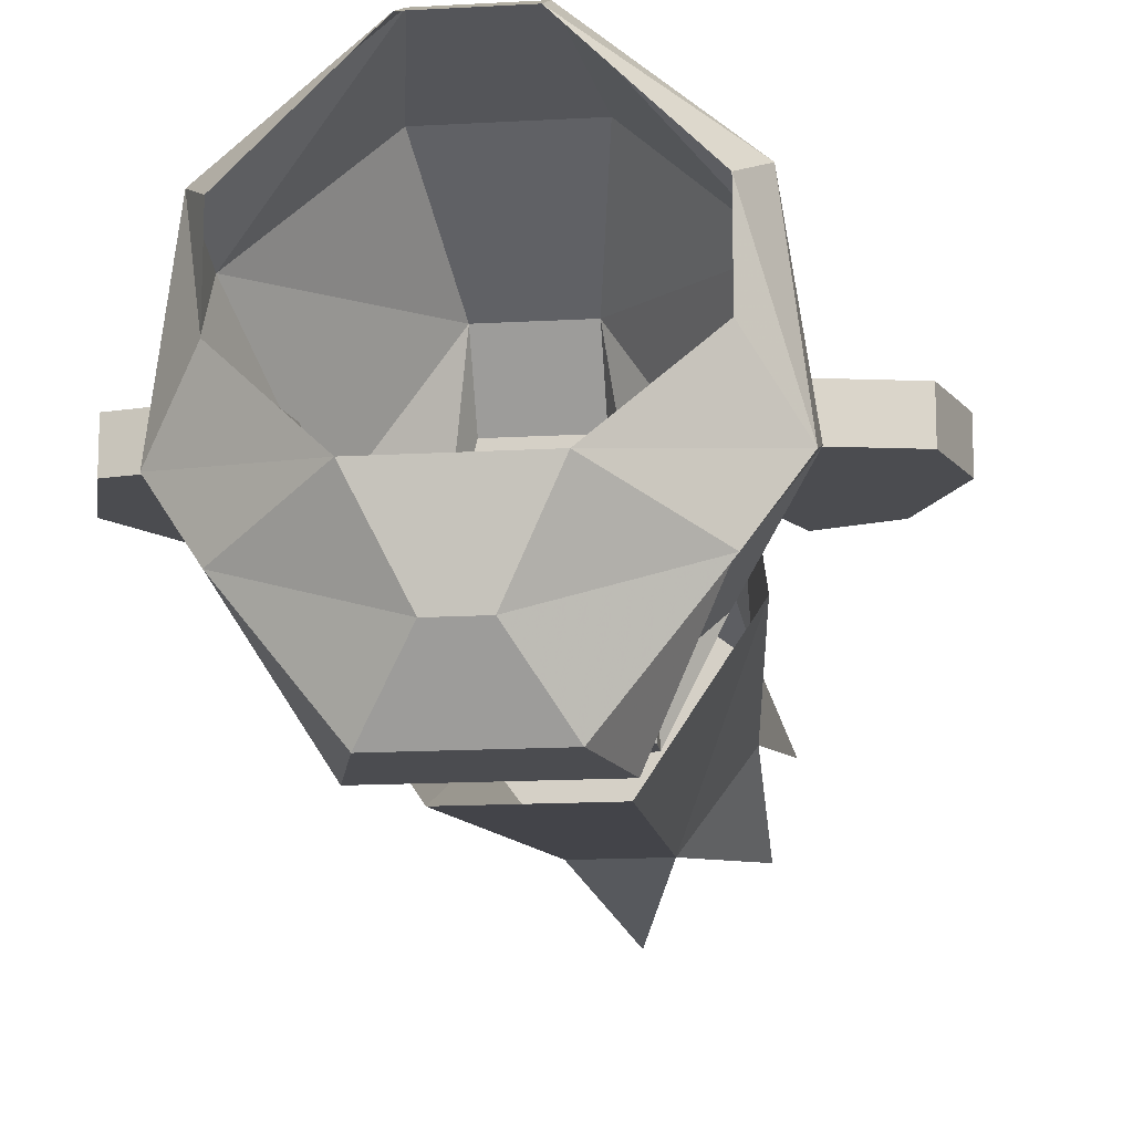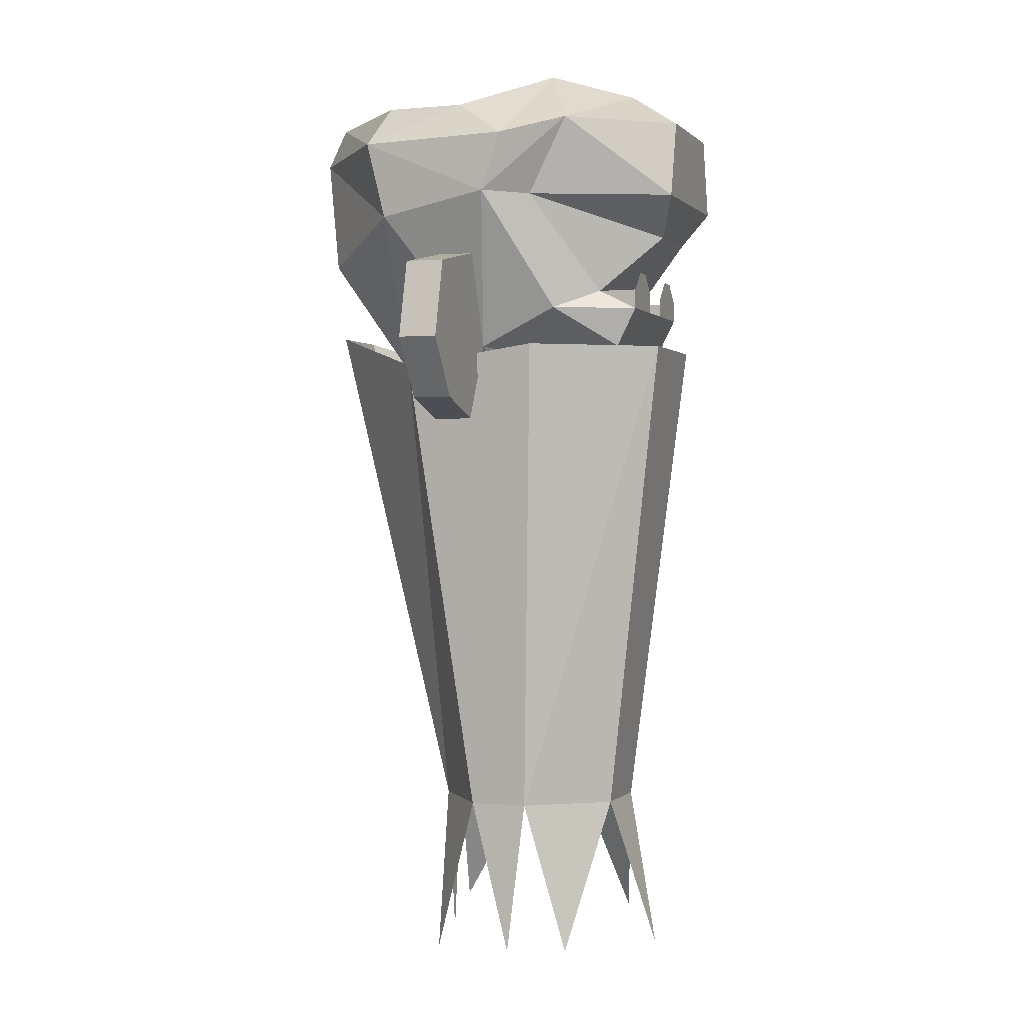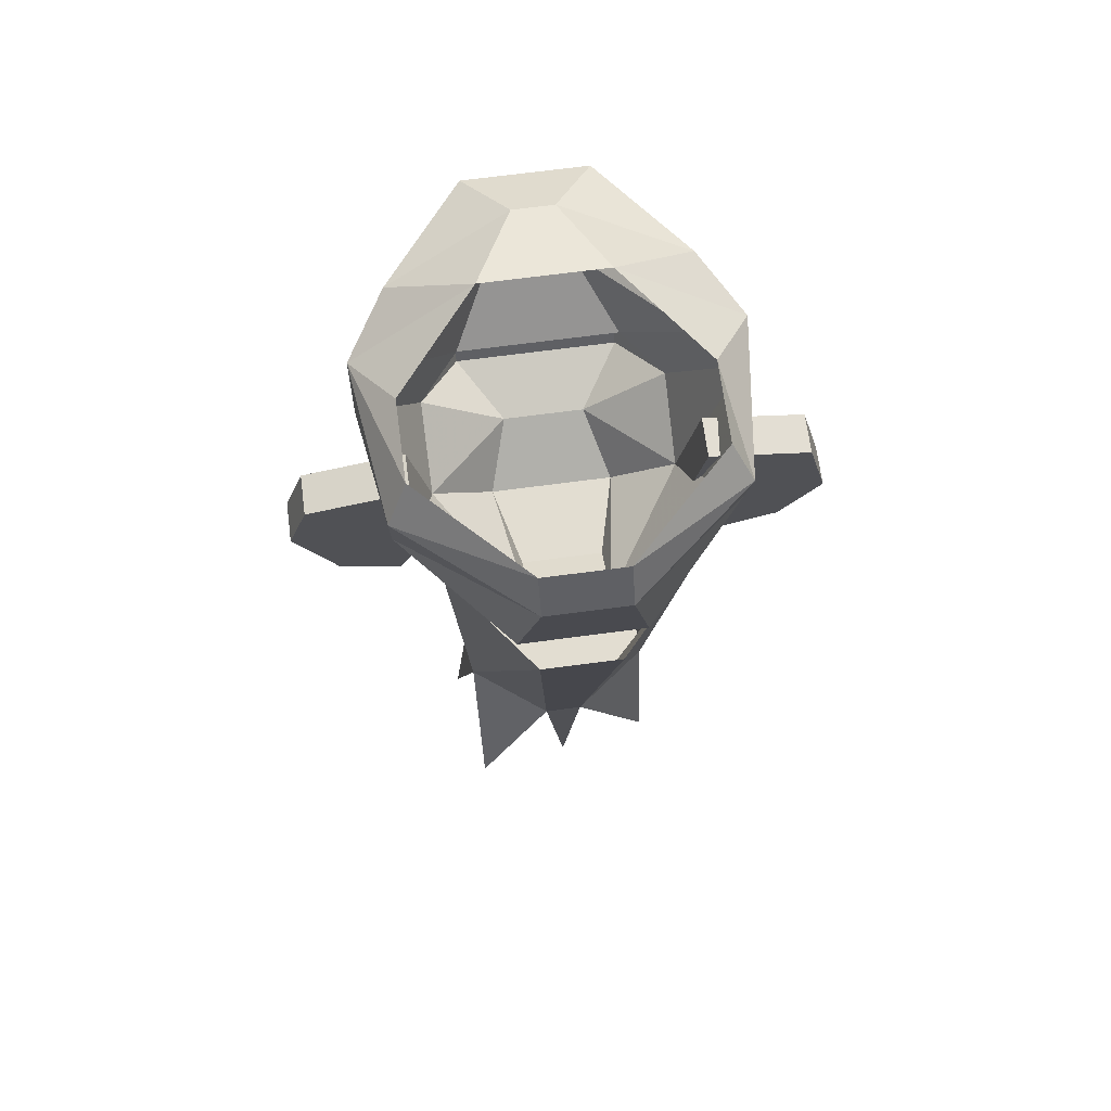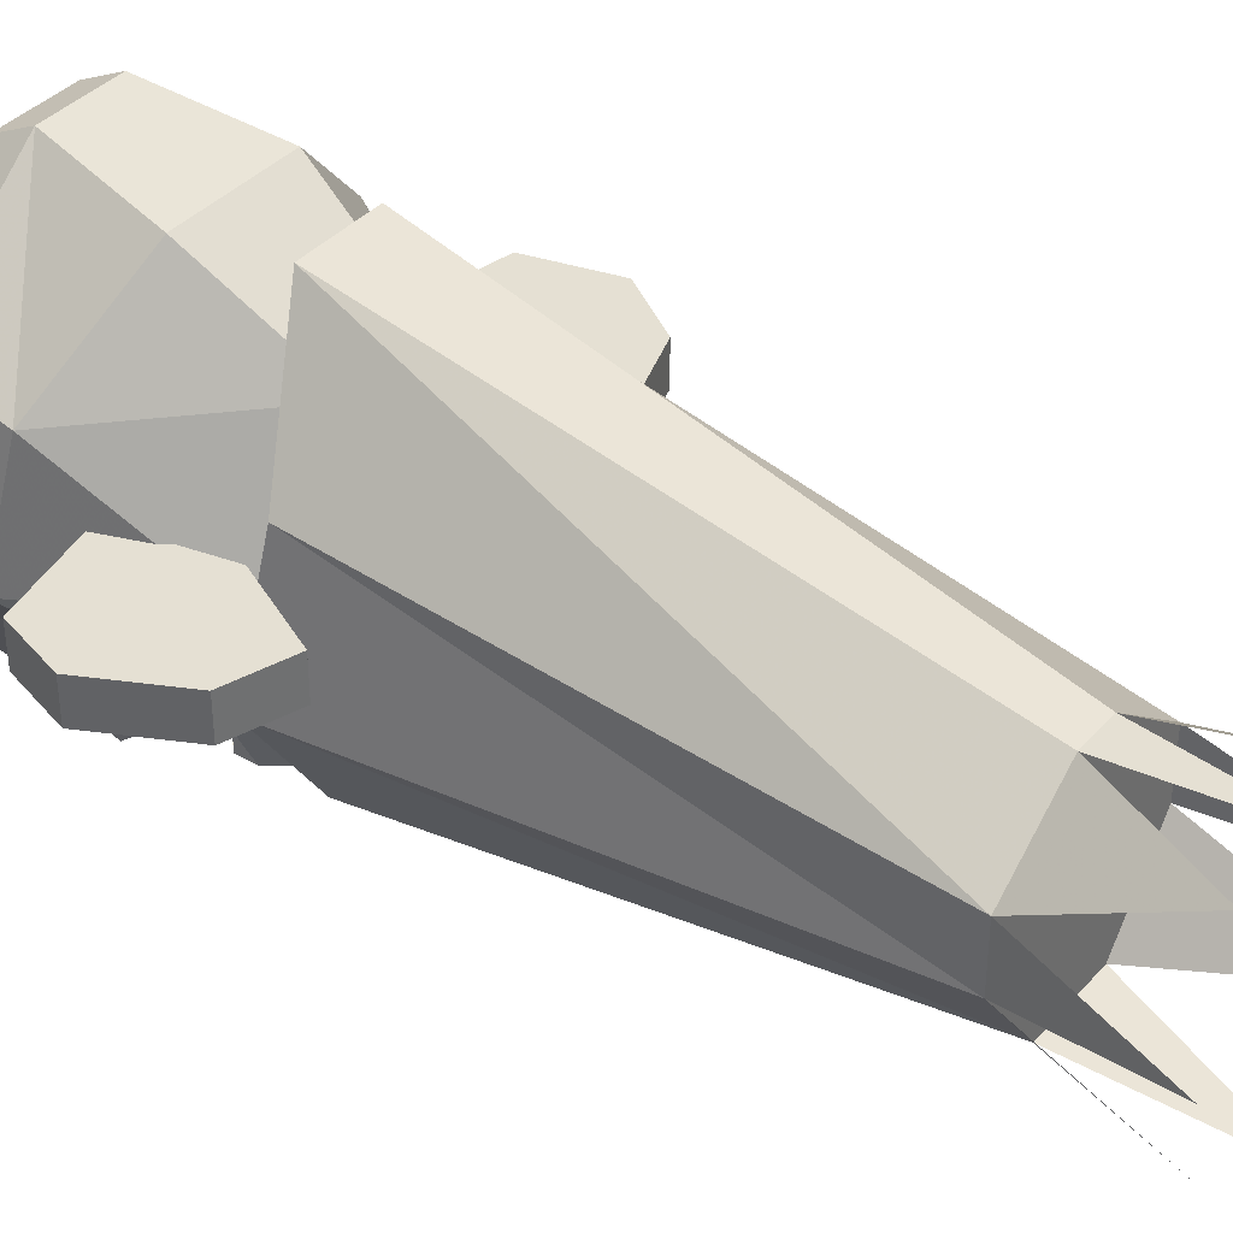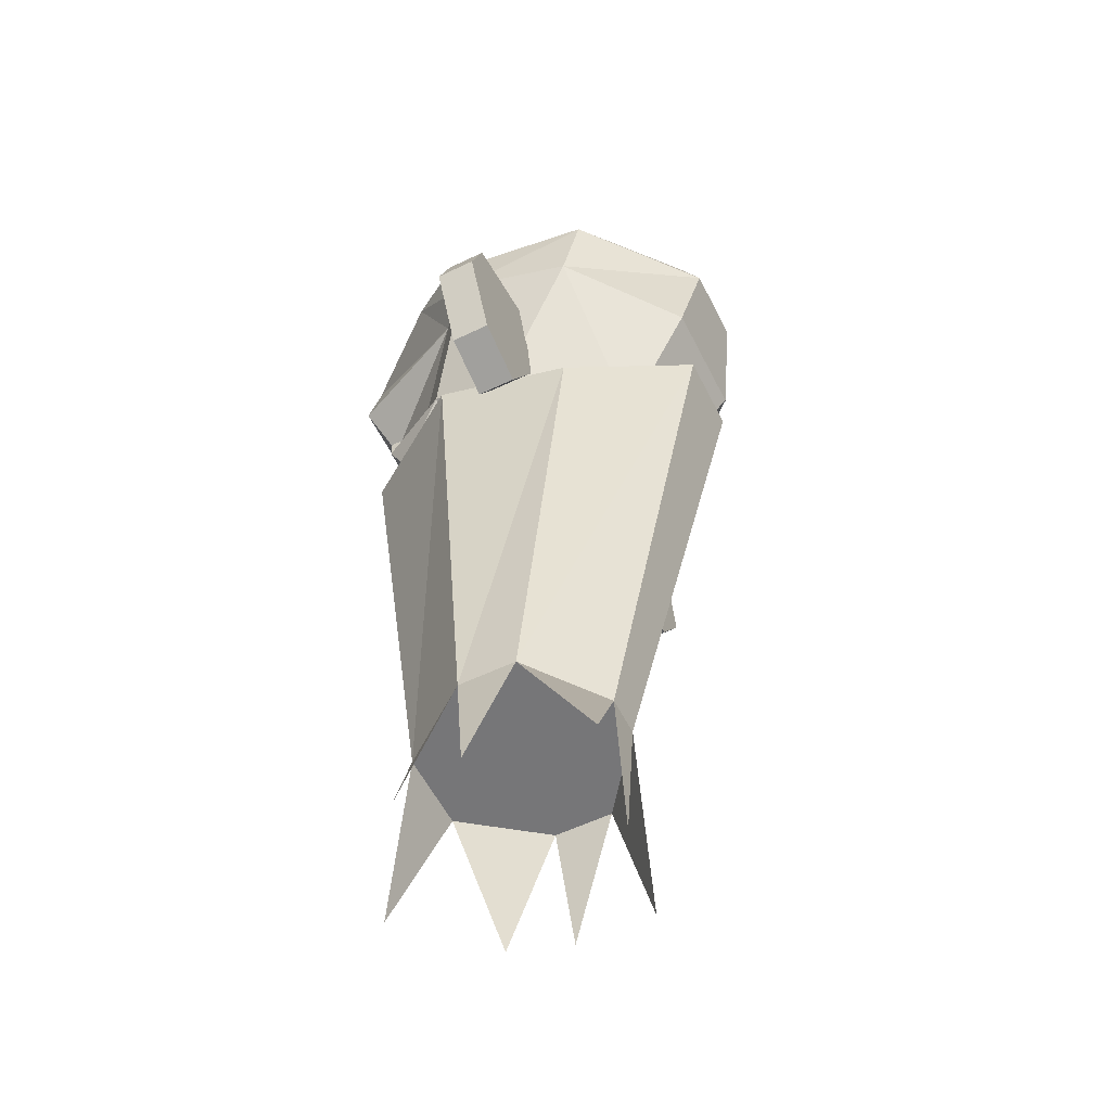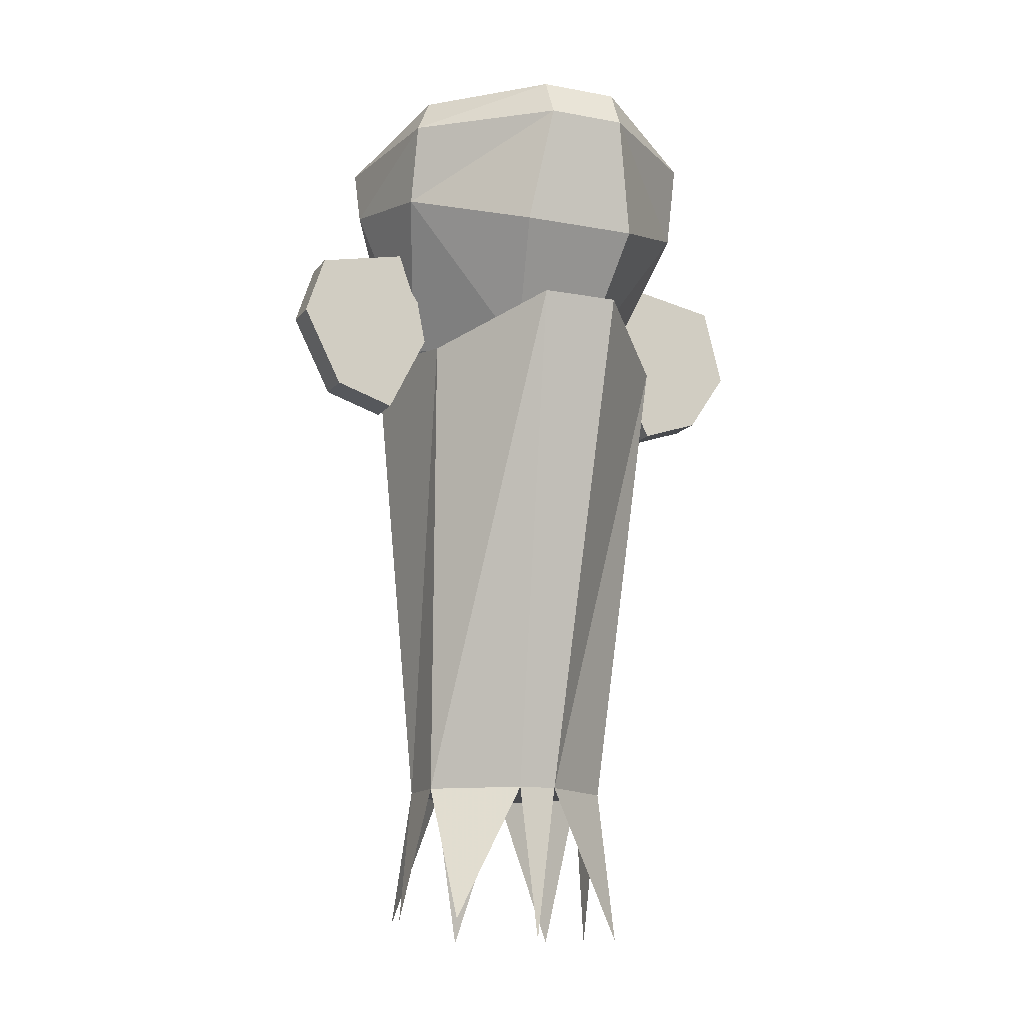
<metadata>
{"format":"obj","ext":"obj","renderer":"f3d","projection":"perspective","resolution":1024,"background":"white","views":[{"elev":-15.2,"azim":-173.1,"up":"+Z"},{"elev":-0.0,"azim":109.7,"up":"+Y"},{"elev":68.5,"azim":-7.6,"up":"+Y"},{"elev":38.0,"azim":-53.6,"up":"+Z"},{"elev":-56.9,"azim":-63.4,"up":"+Y"},{"elev":-13.4,"azim":-23.0,"up":"+Y"}]}
</metadata>
<code>
o npc/awowogei/1
v -5 -110 -5
v -2 -110 -1
v -2 -110 2
v -6 -110 5
v -8 -110 5
v -12 -110 2
v -12 -110 -1
v -9 -110 -5
v -7 -118 -7
v -10 -85 -8
v -4 -85 -8
v -3 -118 -3
v -2 -118 4
v 0 -86 5
v -5 -84 11
v -7 -118 5
v -12 -117 6
v -9 -84 11
v -13 -86 5
v -13 -117 0
v -12 -117 -4
v -14 -85 -2
v -2 -118 0
v 0 -85 -2
v -5 -88 0
v -9 -88 0
v -9 -86 -3
v -5 -86 -3
v -4 -88 0
v -5 -88 4
v -9 -88 4
v -10 -88 0
v -5 -86 7
v -9 -86 7
v -1 -85 1
v 1 -78 6
v -4 -80 11
v -10 -80 11
v -15 -78 6
v -13 -85 1
v 0 -77 -2
v 0 -73 -4
v 2 -77 0
v -3 -82 -5
v -5 -79 -8
v -3 -77 -9
v -4 -73 -9
v -6 -71 -6
v -4 -70 -2
v 2 -74 -1
v 1 -74 7
v -1 -83 -3
v -3 -83 -7
v -11 -82 -5
v -9 -79 -8
v -11 -77 -9
v -10 -73 -9
v -8 -71 -6
v -10 -70 -2
v -16 -77 0
v -14 -73 -4
v -14 -77 -2
v -13 -83 -3
v -15 -74 7
v -16 -74 -1
v -3 -85 -6
v -11 -83 -7
v -11 -85 -6
v 0 -72 2
v 0 -72 6
v -14 -72 6
v -14 -72 2
v -5 -72 11
v -9 -72 11
v -9 -74 12
v -5 -74 12
v -10 -81 -7
v -9 -81 -7
v -8 -82 -7
v -11 -82 -7
v -5 -81 -7
v -4 -81 -7
v -3 -82 -7
v -6 -82 -7
v -6 -83 -7
v -8 -83 -7
v 1 -89 1
v 1 -89 3
v -1 -85 3
v 0 -80 1
v 4 -88 1
v 4 -88 3
v 6 -85 3
v 5 -81 3
v 0 -80 3
v 5 -81 1
v 6 -85 1
v -15 -89 3
v -15 -89 1
v -13 -85 3
v -18 -88 3
v -18 -88 1
v -14 -80 1
v -14 -80 3
v -19 -81 3
v -20 -84 3
v -20 -84 1
v -19 -81 1
f 1 2 3
f 1 3 4
f 1 4 5
f 1 5 6
f 1 6 7
f 1 7 8
f 1 8 9
f 1 9 8
f 1 8 10
f 1 10 11
f 1 11 2
f 1 2 12
f 1 12 2
f 3 13 4
f 3 4 13
f 4 3 14
f 4 14 15
f 4 15 5
f 4 5 16
f 4 16 5
f 6 5 17
f 6 17 5
f 6 5 18
f 6 18 19
f 6 19 7
f 6 7 20
f 6 20 7
f 8 7 21
f 8 21 7
f 8 7 22
f 8 22 10
f 2 23 3
f 2 3 23
f 3 2 24
f 3 24 14
f 7 19 22
f 2 11 24
f 5 15 18
f 25 26 27
f 25 27 28
f 25 28 29
f 25 29 30
f 25 30 26
f 26 30 31
f 26 31 32
f 26 32 27
f 26 27 27
f 33 34 31
f 33 31 30
f 33 30 29
f 33 29 35
f 33 35 36
f 33 36 37
f 33 37 34
f 34 37 38
f 34 38 39
f 34 39 40
f 34 40 32
f 34 32 31
f 41 42 43
f 41 43 44
f 41 44 45
f 41 45 46
f 41 46 42
f 42 46 47
f 42 47 48
f 42 48 49
f 42 49 50
f 42 50 43
f 43 50 51
f 43 51 36
f 43 36 35
f 43 35 52
f 43 52 44
f 44 52 53
f 44 53 54
f 44 54 55
f 44 55 45
f 45 55 56
f 45 56 46
f 46 56 47
f 47 56 57
f 47 57 58
f 47 58 48
f 48 58 59
f 48 59 49
f 60 61 62
f 60 62 54
f 60 54 63
f 60 63 40
f 60 40 39
f 60 39 64
f 60 64 65
f 60 65 61
f 61 65 59
f 61 59 58
f 61 58 57
f 61 57 62
f 62 57 56
f 62 56 55
f 62 55 54
f 28 35 29
f 28 29 28
f 35 28 52
f 52 28 66
f 52 66 53
f 53 66 67
f 53 67 54
f 54 67 63
f 63 67 68
f 63 68 27
f 63 27 40
f 40 27 32
f 66 68 67
f 68 66 28
f 68 28 27
f 69 70 51
f 69 51 50
f 69 50 49
f 65 64 71
f 65 71 72
f 65 72 59
f 73 74 75
f 73 75 76
f 73 76 51
f 73 51 70
f 74 64 75
f 75 64 39
f 75 39 38
f 75 38 76
f 76 38 37
f 76 37 36
f 76 36 51
f 71 64 74
f 77 78 79
f 77 79 80
f 80 79 67
f 80 67 54
f 81 82 83
f 81 83 84
f 84 83 85
f 85 83 53
f 53 83 44
f 67 79 86
f 35 87 88
f 35 88 89
f 35 89 90
f 35 90 87
f 87 90 91
f 87 91 92
f 87 92 88
f 88 92 89
f 89 92 93
f 89 93 94
f 89 94 95
f 89 95 90
f 90 95 96
f 90 96 97
f 90 97 91
f 91 97 93
f 91 93 92
f 97 96 94
f 97 94 93
f 96 95 94
f 98 99 40
f 98 40 100
f 98 100 101
f 98 101 99
f 99 101 102
f 99 102 103
f 99 103 40
f 40 103 100
f 100 103 104
f 100 104 105
f 100 105 106
f 100 106 101
f 101 106 102
f 102 106 107
f 102 107 103
f 103 107 108
f 103 108 104
f 104 108 105
f 105 108 107
f 105 107 106

</code>
